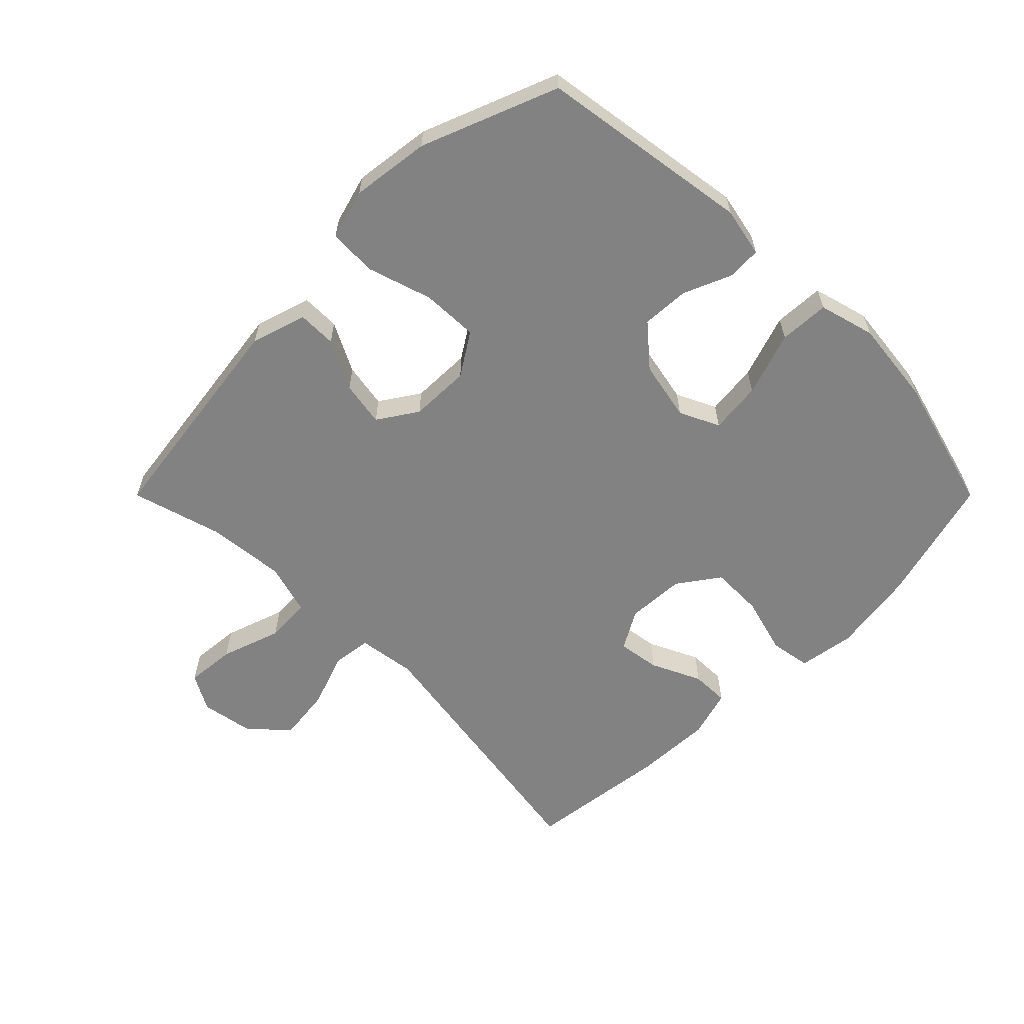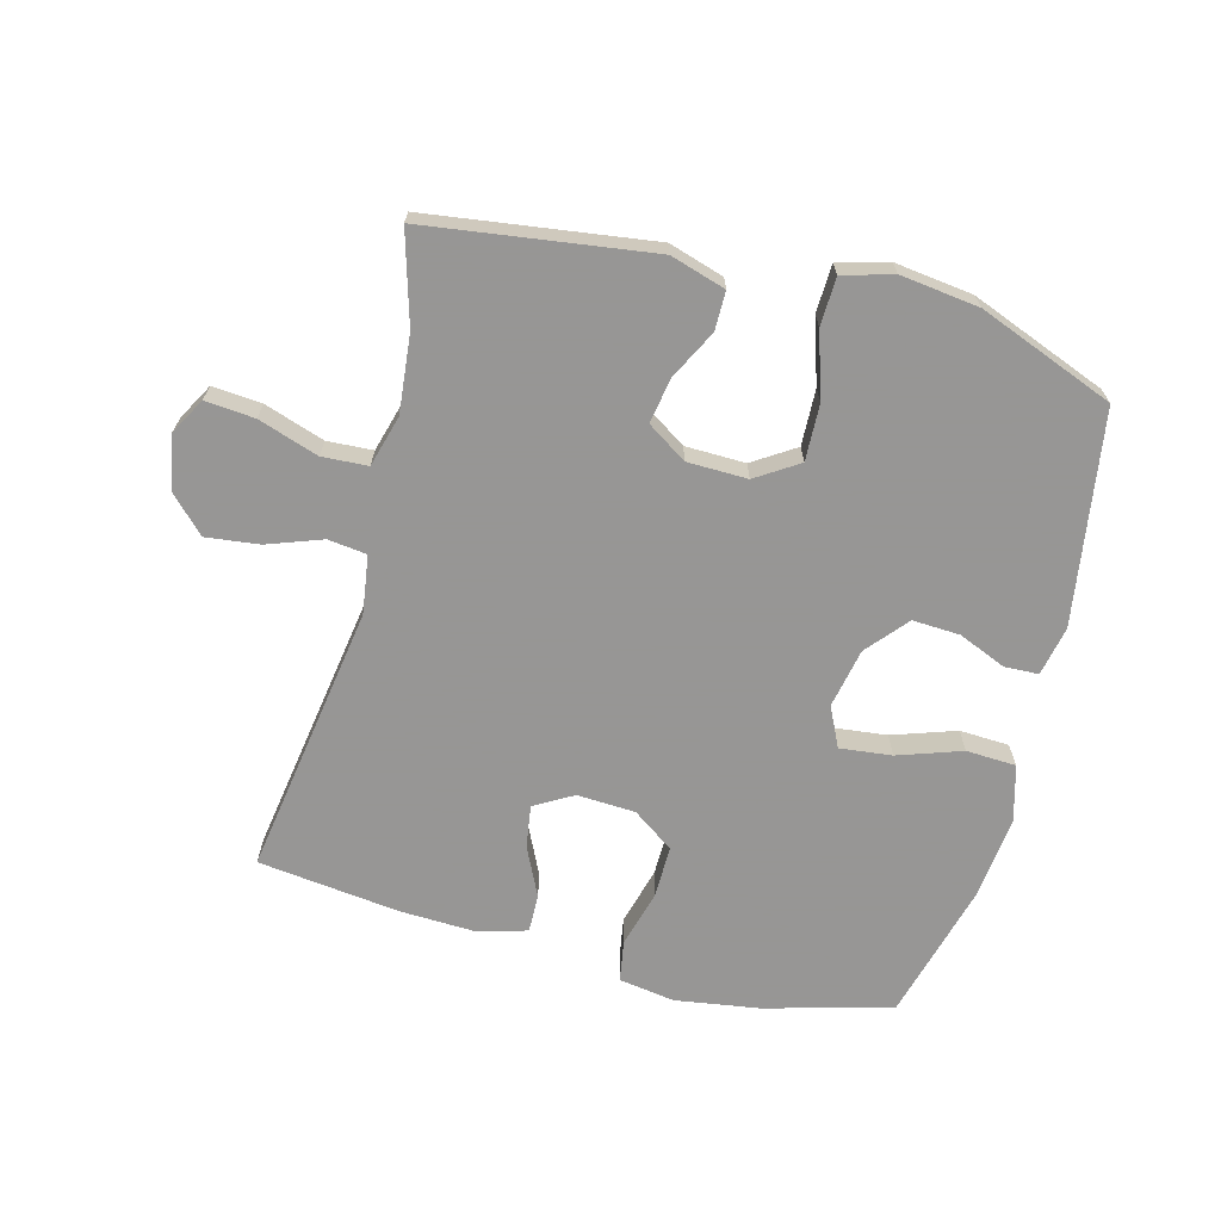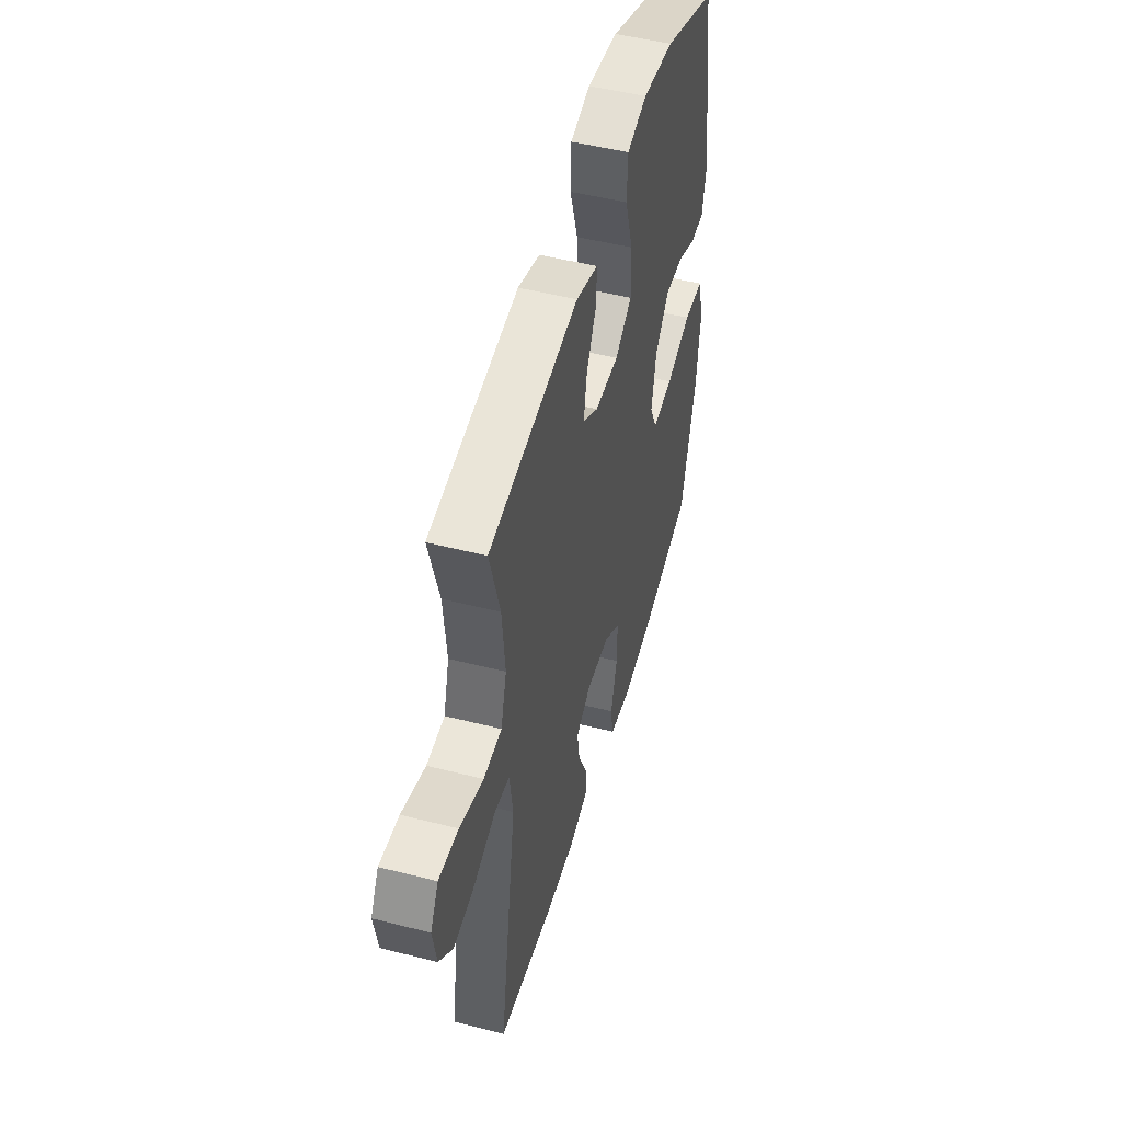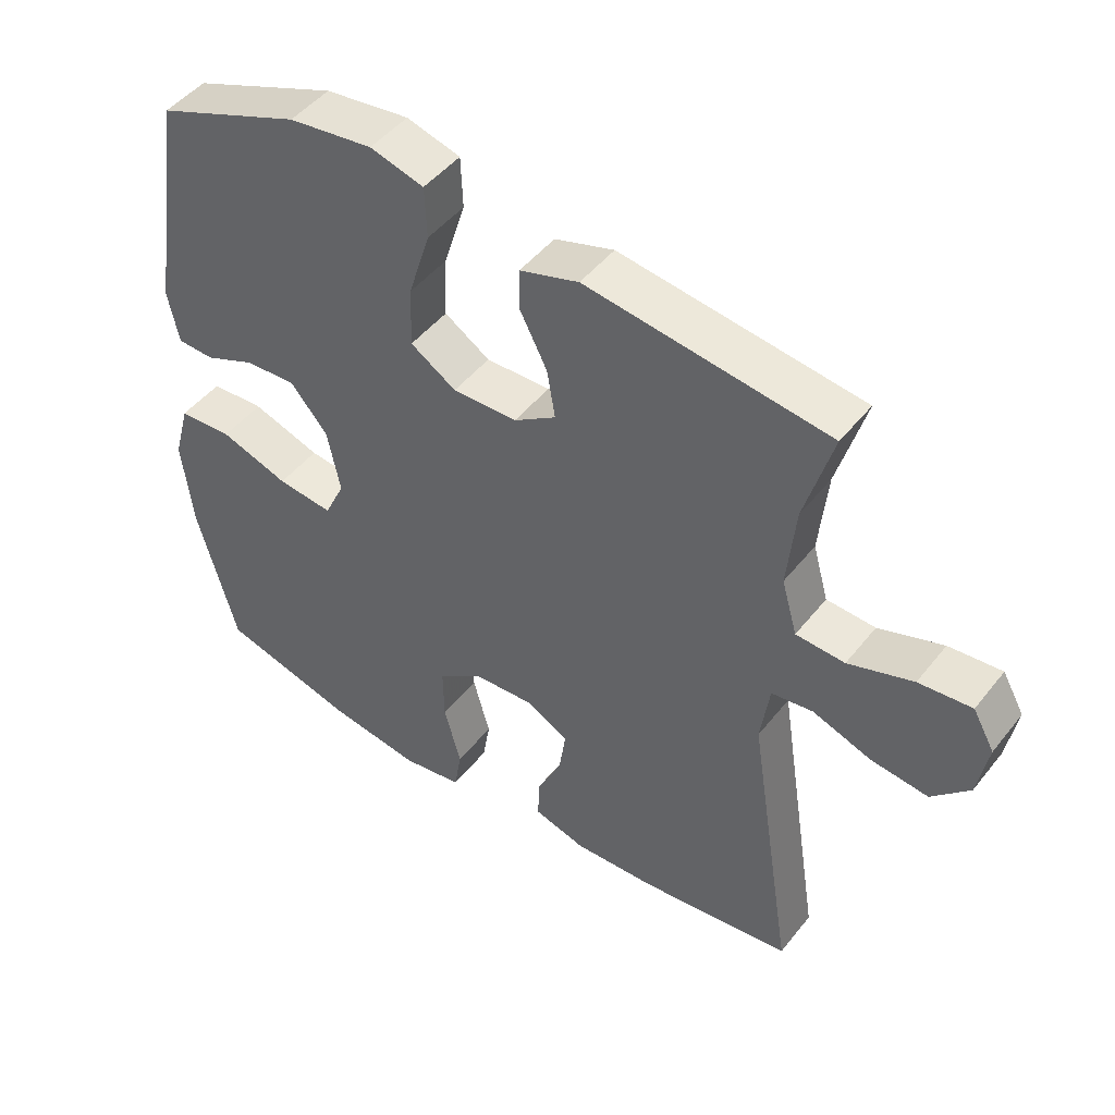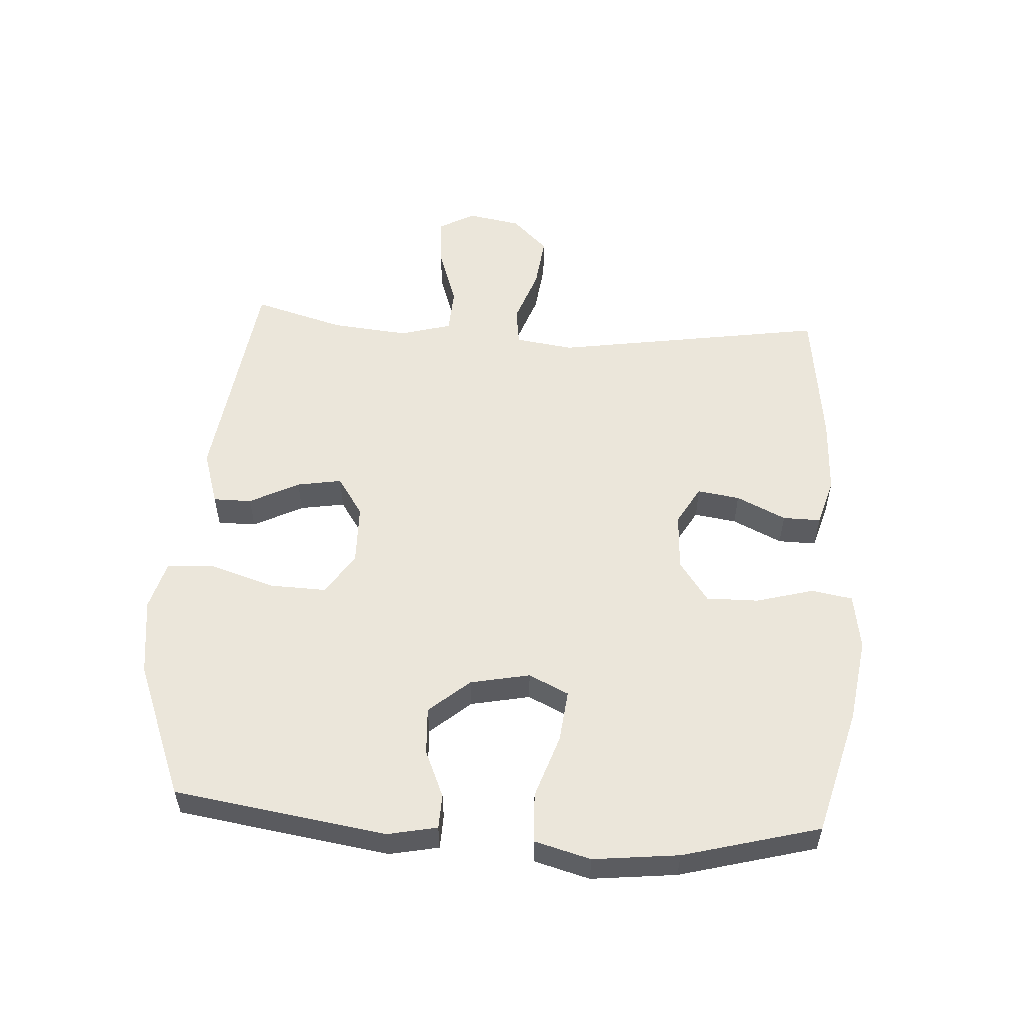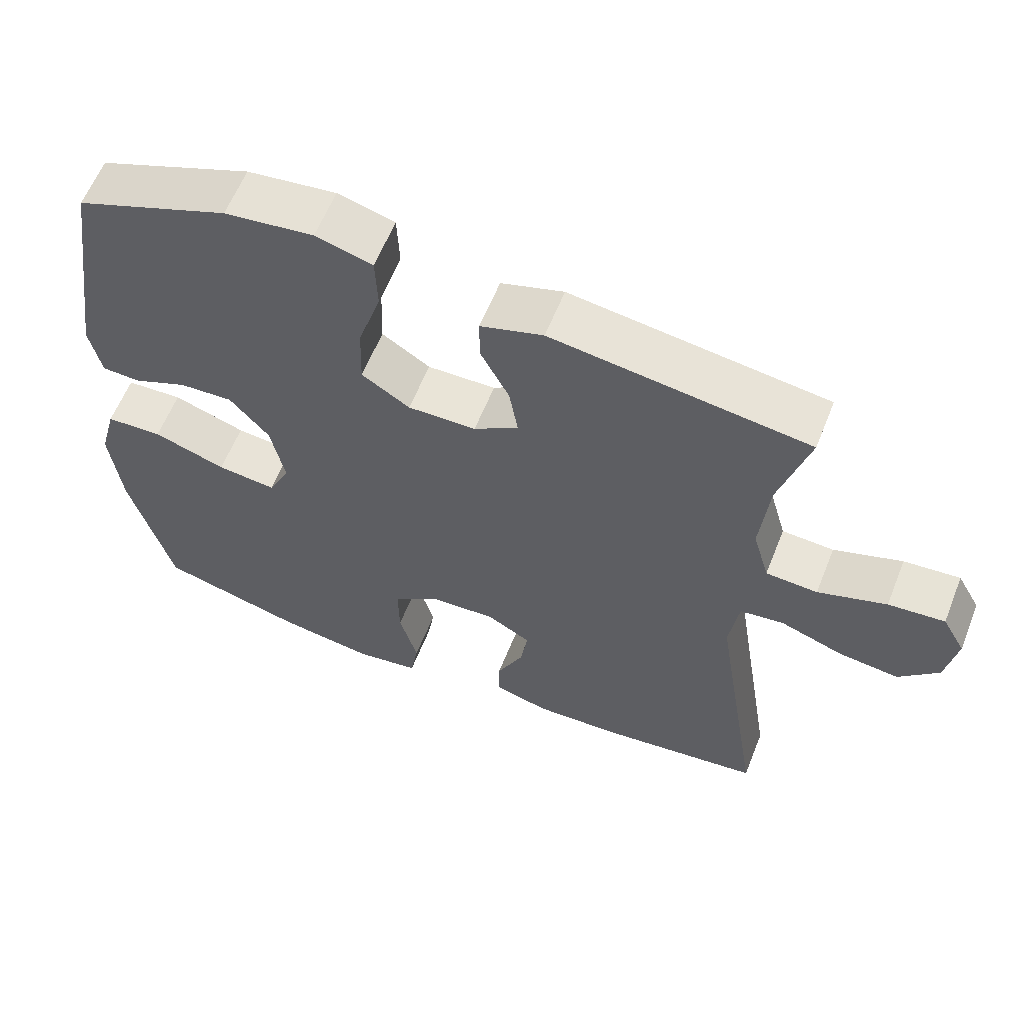
<metadata>
{"format":"obj","ext":"obj","renderer":"f3d","projection":"perspective","resolution":1024,"background":"white","views":[{"elev":-60.8,"azim":45.0,"up":"+Y"},{"elev":-67.8,"azim":-14.6,"up":"+Y"},{"elev":49.6,"azim":-74.3,"up":"+Z"},{"elev":47.4,"azim":-143.7,"up":"+Z"},{"elev":54.8,"azim":93.6,"up":"+Y"},{"elev":60.5,"azim":-158.3,"up":"+Z"}]}
</metadata>
<code>
v 0.5 0.07 0.5
v 0.551 0.07 0.165
v 0.535 0.07 0.087
v 0.481 0.07 0.085
v 0.406 0.07 0.117
v 0.331 0.07 0.121
v 0.276 0.07 0.057
v 0.257 0.07 -0.037
v 0.287 0.07 -0.1
v 0.369 0.07 -0.091
v 0.47 0.07 -0.057
v 0.549 0.07 -0.061
v 0.573 0.07 -0.149
v 0.558 0.07 -0.284
v 0.5 0.07 -0.5
v 0.299 0.07 -0.554
v 0.166 0.07 -0.574
v 0.077 0.07 -0.56
v 0.066 0.07 -0.495
v 0.091 0.07 -0.404
v 0.092 0.07 -0.322
v 0.027 0.07 -0.276
v -0.065 0.07 -0.271
v -0.126 0.07 -0.306
v -0.116 0.07 -0.373
v -0.079 0.07 -0.451
v -0.078 0.07 -0.511
v -0.154 0.07 -0.533
v -0.276 0.07 -0.528
v -0.5 0.07 -0.5
v -0.432 0.07 -0.069
v -0.445 0.07 0.023
v -0.506 0.07 0.031
v -0.593 0.07 0
v -0.677 0.07 -0.01
v -0.732 0.07 0.046
v -0.747 0.07 0.131
v -0.715 0.07 0.188
v -0.637 0.07 0.181
v -0.542 0.07 0.149
v -0.47 0.07 0.153
v -0.447 0.07 0.234
v -0.459 0.07 0.357
v -0.5 0.07 0.5
v -0.144 0.07 0.548
v -0.057 0.07 0.521
v -0.057 0.07 0.46
v -0.097 0.07 0.382
v -0.109 0.07 0.311
v -0.047 0.07 0.27
v 0.048 0.07 0.268
v 0.115 0.07 0.311
v 0.112 0.07 0.4
v 0.08 0.07 0.502
v 0.083 0.07 0.578
v 0.162 0.07 0.6
v 0.286 0.07 0.584
v 0.5 0 0.5
v 0.551 0 0.165
v 0.535 0 0.087
v 0.481 0 0.085
v 0.406 0 0.117
v 0.331 0 0.121
v 0.276 0 0.057
v 0.257 0 -0.037
v 0.287 0 -0.1
v 0.369 0 -0.091
v 0.47 0 -0.057
v 0.549 0 -0.061
v 0.573 0 -0.149
v 0.558 0 -0.284
v 0.5 0 -0.5
v 0.299 0 -0.554
v 0.166 0 -0.574
v 0.077 0 -0.56
v 0.066 0 -0.495
v 0.091 0 -0.404
v 0.092 0 -0.322
v 0.027 0 -0.276
v -0.065 0 -0.271
v -0.126 0 -0.306
v -0.116 0 -0.373
v -0.079 0 -0.451
v -0.078 0 -0.511
v -0.154 0 -0.533
v -0.276 0 -0.528
v -0.5 0 -0.5
v -0.432 0 -0.069
v -0.445 0 0.023
v -0.506 0 0.031
v -0.593 0 0
v -0.677 0 -0.01
v -0.732 0 0.046
v -0.747 0 0.131
v -0.715 0 0.188
v -0.637 0 0.181
v -0.542 0 0.149
v -0.47 0 0.153
v -0.447 0 0.234
v -0.459 0 0.357
v -0.5 0 0.5
v -0.144 0 0.548
v -0.057 0 0.521
v -0.057 0 0.46
v -0.097 0 0.382
v -0.109 0 0.311
v -0.047 0 0.27
v 0.048 0 0.268
v 0.115 0 0.311
v 0.112 0 0.4
v 0.08 0 0.502
v 0.083 0 0.578
v 0.162 0 0.6
v 0.286 0 0.584
f 53 54 55 56
f 52 53 56 57
f 45 46 47 48
f 43 44 45 48
f 42 43 48 49
f 41 42 49 50
f 37 38 39 40
f 37 40 41
f 36 37 41
f 33 34 35 36
f 33 36 41 50
f 28 29 30 31
f 28 31 32
f 25 26 27 28
f 24 25 28 32
f 23 24 32
f 22 23 32
f 17 18 19 20
f 17 20 21
f 16 17 21
f 15 16 21
f 14 15 21 22
f 10 11 12 13
f 9 10 13 14
f 2 3 4 5
f 2 5 6
f 52 57 1 2
f 51 52 2 6
f 32 33 50 51
f 32 51 6 7
f 9 14 22 32
f 8 9 32
f 7 8 32
f 113 112 111 110
f 114 113 110 109
f 105 104 103 102
f 105 102 101 100
f 106 105 100 99
f 107 106 99 98
f 97 96 95 94
f 98 97 94
f 98 94 93
f 93 92 91 90
f 107 98 93 90
f 88 87 86 85
f 89 88 85
f 85 84 83 82
f 89 85 82 81
f 89 81 80
f 89 80 79
f 77 76 75 74
f 78 77 74
f 78 74 73
f 78 73 72
f 79 78 72 71
f 70 69 68 67
f 71 70 67 66
f 62 61 60 59
f 63 62 59
f 59 58 114 109
f 63 59 109 108
f 108 107 90 89
f 64 63 108 89
f 89 79 71 66
f 89 66 65
f 89 65 64
f 1 58 59 2
f 2 59 60 3
f 3 60 61 4
f 4 61 62 5
f 5 62 63 6
f 6 63 64 7
f 7 64 65 8
f 8 65 66 9
f 9 66 67 10
f 10 67 68 11
f 11 68 69 12
f 12 69 70 13
f 13 70 71 14
f 14 71 72 15
f 15 72 73 16
f 16 73 74 17
f 17 74 75 18
f 18 75 76 19
f 19 76 77 20
f 20 77 78 21
f 21 78 79 22
f 22 79 80 23
f 23 80 81 24
f 24 81 82 25
f 25 82 83 26
f 26 83 84 27
f 27 84 85 28
f 28 85 86 29
f 29 86 87 30
f 30 87 88 31
f 31 88 89 32
f 32 89 90 33
f 33 90 91 34
f 34 91 92 35
f 35 92 93 36
f 36 93 94 37
f 37 94 95 38
f 38 95 96 39
f 39 96 97 40
f 40 97 98 41
f 41 98 99 42
f 42 99 100 43
f 43 100 101 44
f 44 101 102 45
f 45 102 103 46
f 46 103 104 47
f 47 104 105 48
f 48 105 106 49
f 49 106 107 50
f 50 107 108 51
f 51 108 109 52
f 52 109 110 53
f 53 110 111 54
f 54 111 112 55
f 55 112 113 56
f 56 113 114 57
f 57 114 58 1

</code>
